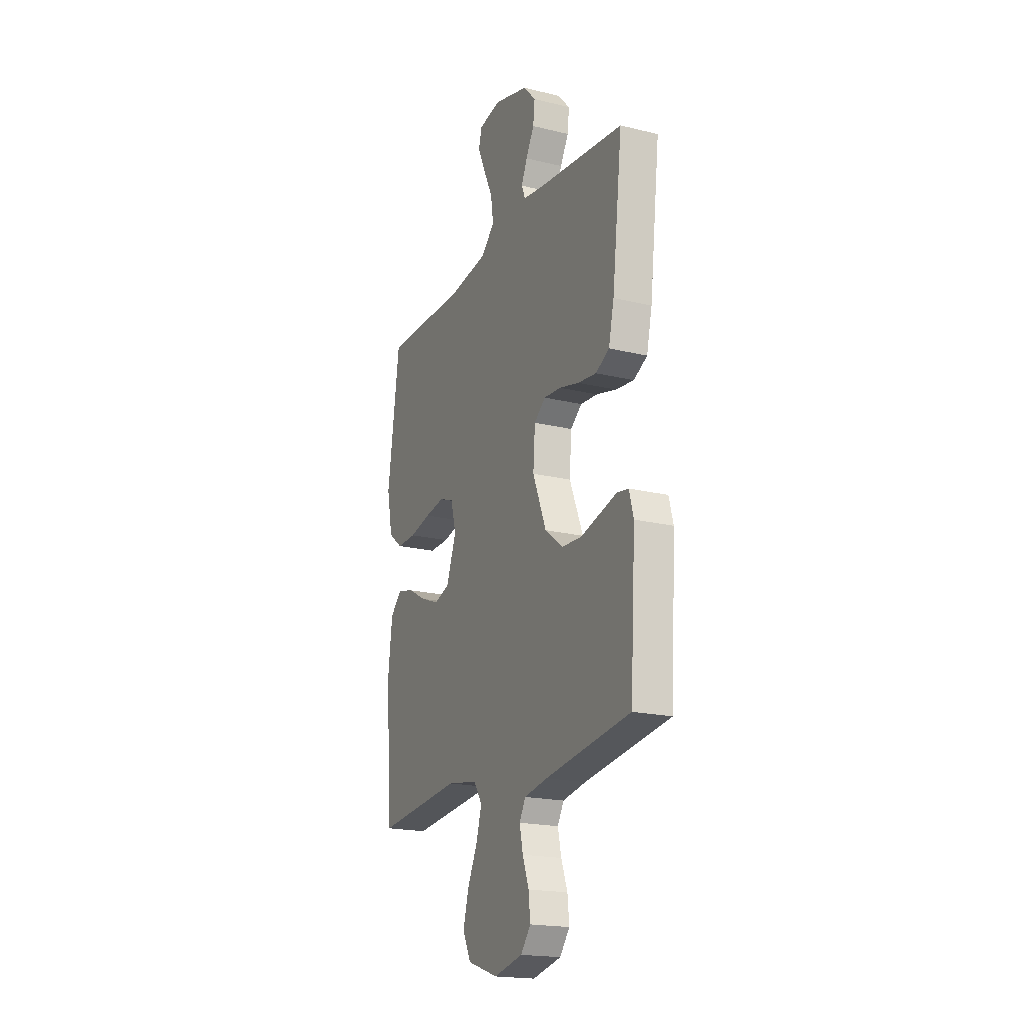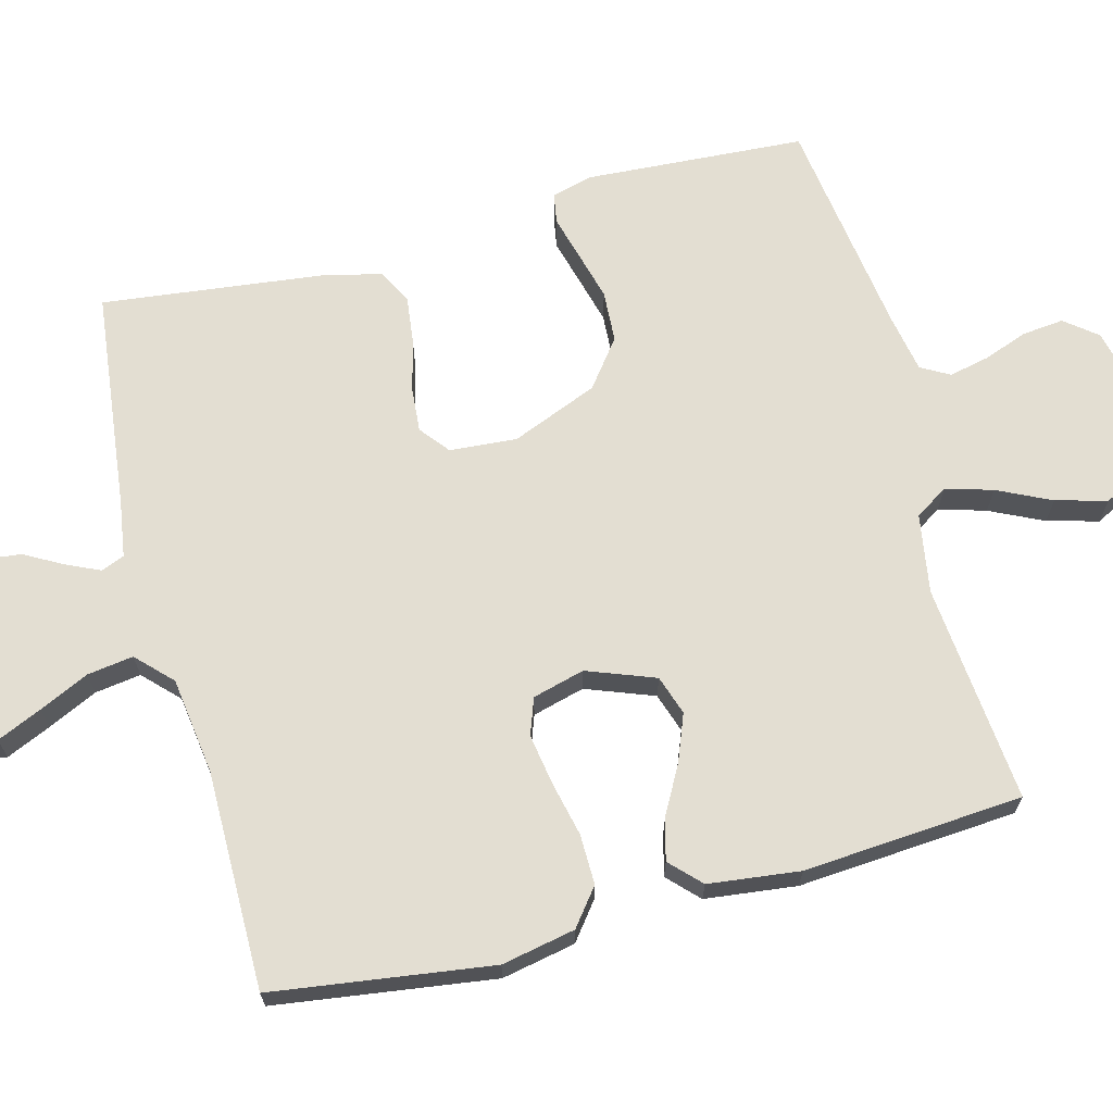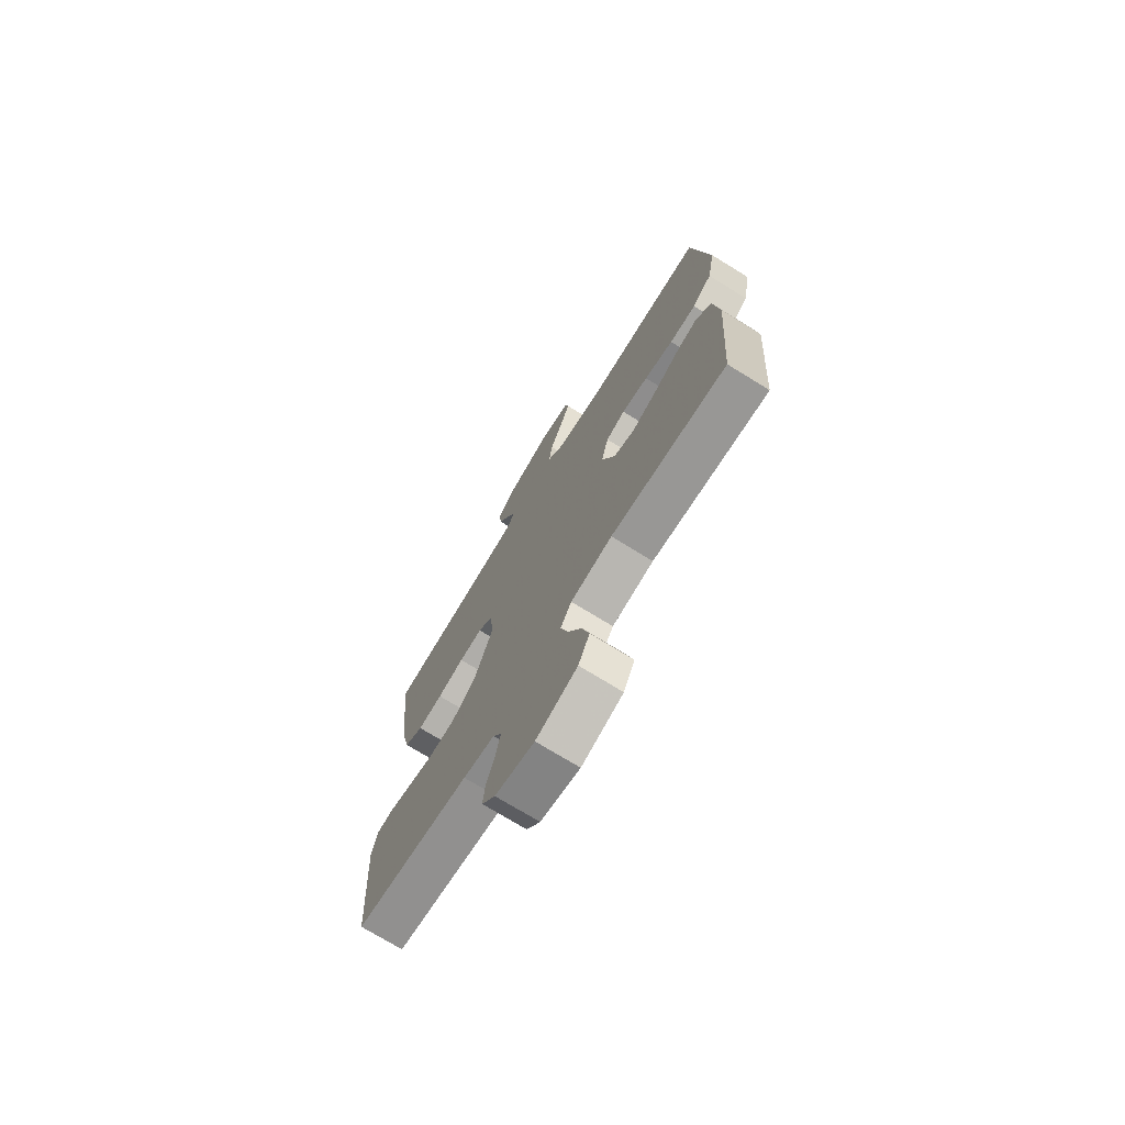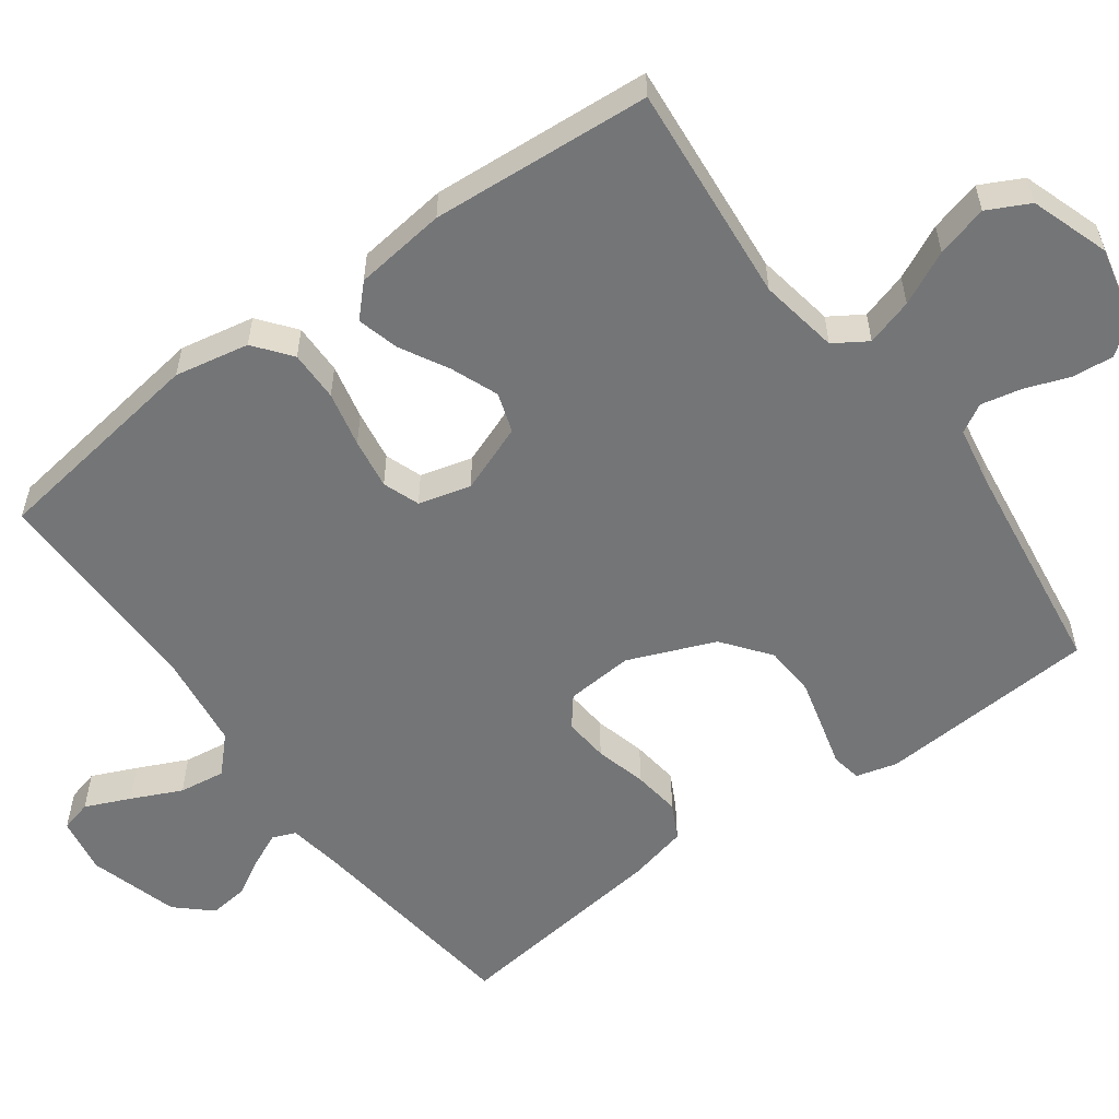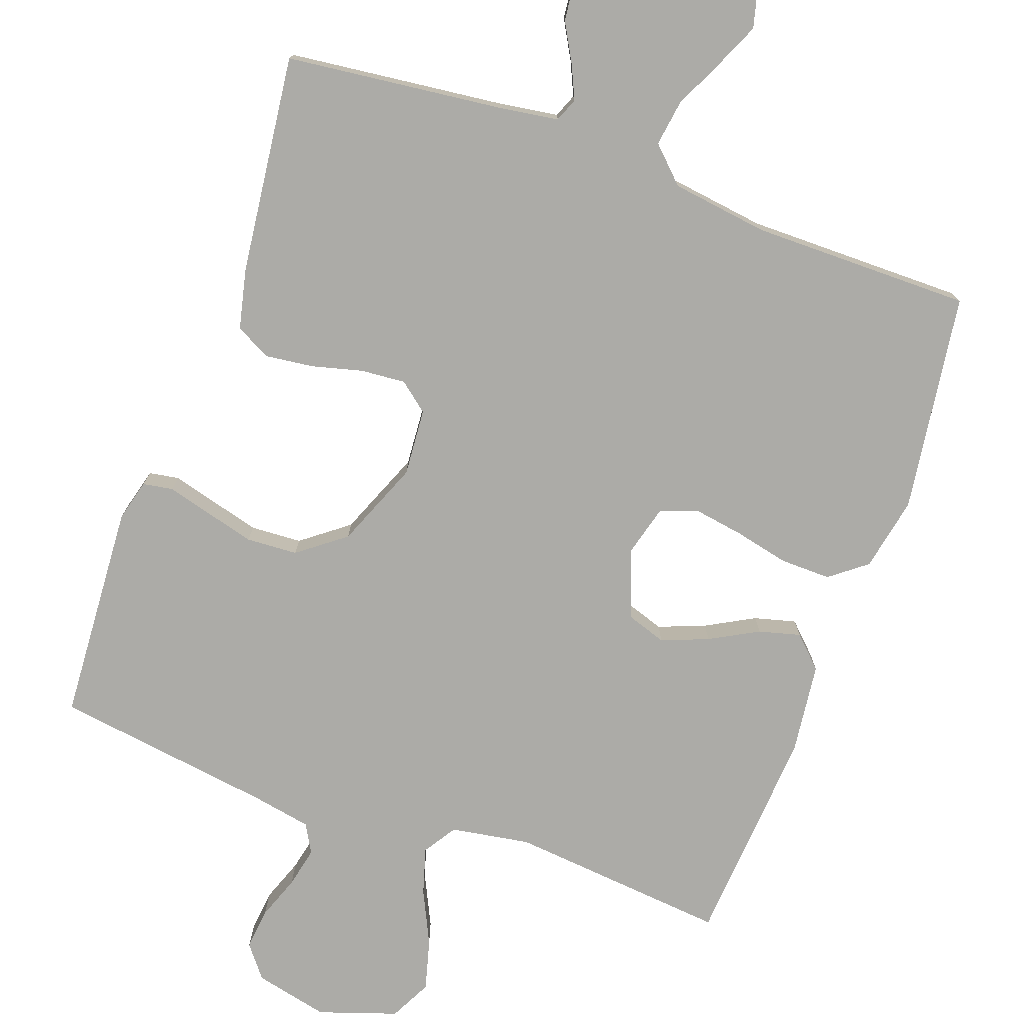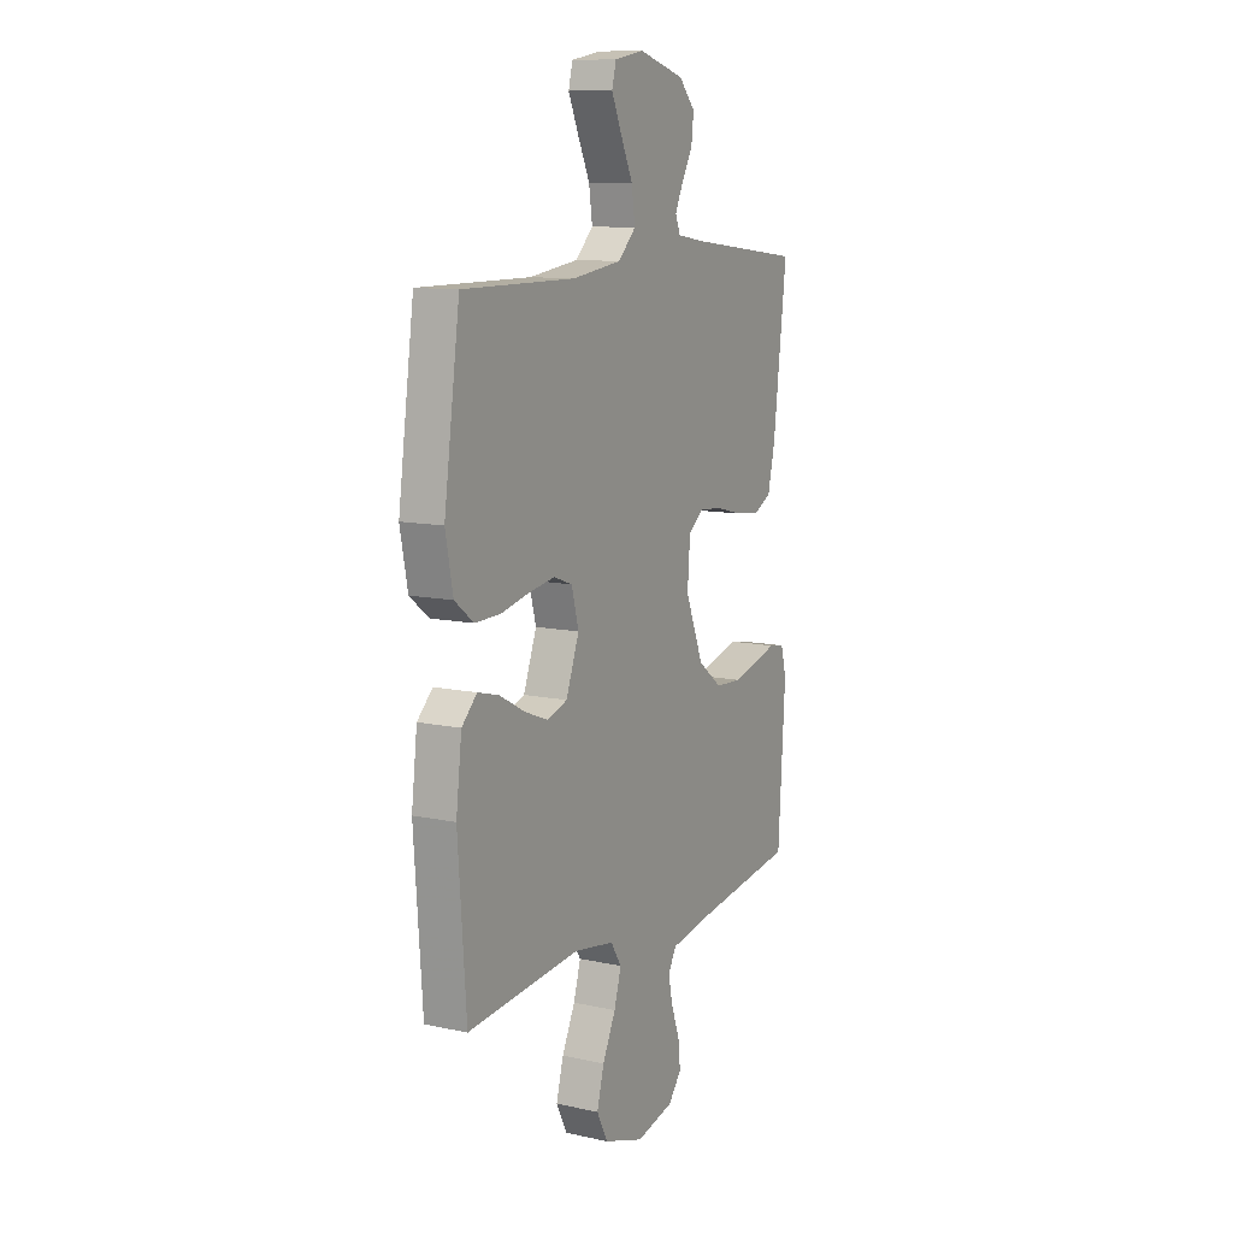
<metadata>
{"format":"obj","ext":"obj","renderer":"f3d","projection":"perspective","resolution":1024,"background":"white","views":[{"elev":-19.5,"azim":-114.5,"up":"+Z"},{"elev":67.6,"azim":75.2,"up":"+Y"},{"elev":-73.1,"azim":58.3,"up":"+Z"},{"elev":-56.5,"azim":126.3,"up":"+Y"},{"elev":-76.2,"azim":-19.8,"up":"+Y"},{"elev":10.8,"azim":118.4,"up":"+Z"}]}
</metadata>
<code>
v 0.5 0.07 0.5
v 0.542 0.07 0.2
v 0.522 0.07 0.099
v 0.472 0.07 0.06
v 0.403 0.07 0.061
v 0.328 0.07 0.078
v 0.259 0.07 0.089
v 0.209 0.07 0.071
v 0.19 0.07 0
v 0.225 0.07 -0.093
v 0.279 0.07 -0.111
v 0.343 0.07 -0.086
v 0.409 0.07 -0.05
v 0.466 0.07 -0.035
v 0.507 0.07 -0.075
v 0.522 0.07 -0.2
v 0.5 0.07 -0.5
v 0.2 0.07 -0.472
v 0.092 0.07 -0.49
v 0.063 0.07 -0.535
v 0.082 0.07 -0.599
v 0.117 0.07 -0.672
v 0.136 0.07 -0.742
v 0.107 0.07 -0.799
v 0 0.07 -0.835
v -0.101 0.07 -0.812
v -0.136 0.07 -0.768
v -0.13 0.07 -0.711
v -0.108 0.07 -0.651
v -0.096 0.07 -0.596
v -0.118 0.07 -0.557
v -0.2 0.07 -0.542
v -0.5 0.07 -0.5
v -0.519 0.07 -0.2
v -0.504 0.07 -0.144
v -0.463 0.07 -0.137
v -0.404 0.07 -0.153
v -0.336 0.07 -0.171
v -0.266 0.07 -0.167
v -0.202 0.07 -0.118
v -0.154 0.07 0
v -0.161 0.07 0.092
v -0.201 0.07 0.124
v -0.262 0.07 0.119
v -0.332 0.07 0.101
v -0.397 0.07 0.093
v -0.445 0.07 0.118
v -0.464 0.07 0.2
v -0.5 0.07 0.5
v -0.2 0.07 0.535
v -0.122 0.07 0.547
v -0.109 0.07 0.579
v -0.13 0.07 0.625
v -0.159 0.07 0.677
v -0.165 0.07 0.73
v -0.122 0.07 0.777
v 0 0.07 0.812
v 0.078 0.07 0.798
v 0.089 0.07 0.755
v 0.062 0.07 0.694
v 0.03 0.07 0.626
v 0.021 0.07 0.563
v 0.068 0.07 0.517
v 0.2 0.07 0.499
v 0.5 0 0.5
v 0.542 0 0.2
v 0.522 0 0.099
v 0.472 0 0.06
v 0.403 0 0.061
v 0.328 0 0.078
v 0.259 0 0.089
v 0.209 0 0.071
v 0.19 0 0
v 0.225 0 -0.093
v 0.279 0 -0.111
v 0.343 0 -0.086
v 0.409 0 -0.05
v 0.466 0 -0.035
v 0.507 0 -0.075
v 0.522 0 -0.2
v 0.5 0 -0.5
v 0.2 0 -0.472
v 0.092 0 -0.49
v 0.063 0 -0.535
v 0.082 0 -0.599
v 0.117 0 -0.672
v 0.136 0 -0.742
v 0.107 0 -0.799
v 0 0 -0.835
v -0.101 0 -0.812
v -0.136 0 -0.768
v -0.13 0 -0.711
v -0.108 0 -0.651
v -0.096 0 -0.596
v -0.118 0 -0.557
v -0.2 0 -0.542
v -0.5 0 -0.5
v -0.519 0 -0.2
v -0.504 0 -0.144
v -0.463 0 -0.137
v -0.404 0 -0.153
v -0.336 0 -0.171
v -0.266 0 -0.167
v -0.202 0 -0.118
v -0.154 0 0
v -0.161 0 0.092
v -0.201 0 0.124
v -0.262 0 0.119
v -0.332 0 0.101
v -0.397 0 0.093
v -0.445 0 0.118
v -0.464 0 0.2
v -0.5 0 0.5
v -0.2 0 0.535
v -0.122 0 0.547
v -0.109 0 0.579
v -0.13 0 0.625
v -0.159 0 0.677
v -0.165 0 0.73
v -0.122 0 0.777
v 0 0 0.812
v 0.078 0 0.798
v 0.089 0 0.755
v 0.062 0 0.694
v 0.03 0 0.626
v 0.021 0 0.563
v 0.068 0 0.517
v 0.2 0 0.499
f 59 60 61
f 58 59 61
f 57 58 61
f 56 57 61
f 55 56 61
f 54 55 61
f 53 54 61
f 52 53 61 62
f 51 52 62 63
f 48 49 50
f 47 48 50
f 46 47 50
f 45 46 50
f 44 45 50
f 50 51 63
f 44 50 63
f 43 44 63
f 35 36 37
f 34 35 37
f 33 34 37
f 32 33 37
f 31 32 37 38
f 27 28 29
f 26 27 29
f 25 26 29
f 24 25 29
f 23 24 29
f 22 23 29
f 21 22 29
f 20 21 29 30
f 19 20 30 31
f 16 17 18
f 15 16 18
f 14 15 18
f 13 14 18
f 12 13 18
f 11 12 18 19
f 10 11 19 31
f 4 5 6
f 3 4 6
f 2 3 6
f 1 2 6
f 64 1 6
f 64 6 7
f 64 7 8
f 63 64 8
f 43 63 8
f 42 43 8
f 41 42 8 9
f 9 10 31
f 41 9 31
f 40 41 31
f 39 40 31
f 31 38 39
f 125 124 123
f 125 123 122
f 125 122 121
f 125 121 120
f 125 120 119
f 125 119 118
f 125 118 117
f 126 125 117 116
f 127 126 116 115
f 114 113 112
f 114 112 111
f 114 111 110
f 114 110 109
f 114 109 108
f 127 115 114
f 127 114 108
f 127 108 107
f 101 100 99
f 101 99 98
f 101 98 97
f 101 97 96
f 102 101 96 95
f 93 92 91
f 93 91 90
f 93 90 89
f 93 89 88
f 93 88 87
f 93 87 86
f 93 86 85
f 94 93 85 84
f 95 94 84 83
f 82 81 80
f 82 80 79
f 82 79 78
f 82 78 77
f 82 77 76
f 83 82 76 75
f 95 83 75 74
f 70 69 68
f 70 68 67
f 70 67 66
f 70 66 65
f 70 65 128
f 71 70 128
f 72 71 128
f 72 128 127
f 72 127 107
f 72 107 106
f 73 72 106 105
f 95 74 73
f 95 73 105
f 95 105 104
f 95 104 103
f 103 102 95
f 1 65 66 2
f 2 66 67 3
f 3 67 68 4
f 4 68 69 5
f 5 69 70 6
f 6 70 71 7
f 7 71 72 8
f 8 72 73 9
f 9 73 74 10
f 10 74 75 11
f 11 75 76 12
f 12 76 77 13
f 13 77 78 14
f 14 78 79 15
f 15 79 80 16
f 16 80 81 17
f 17 81 82 18
f 18 82 83 19
f 19 83 84 20
f 20 84 85 21
f 21 85 86 22
f 22 86 87 23
f 23 87 88 24
f 24 88 89 25
f 25 89 90 26
f 26 90 91 27
f 27 91 92 28
f 28 92 93 29
f 29 93 94 30
f 30 94 95 31
f 31 95 96 32
f 32 96 97 33
f 33 97 98 34
f 34 98 99 35
f 35 99 100 36
f 36 100 101 37
f 37 101 102 38
f 38 102 103 39
f 39 103 104 40
f 40 104 105 41
f 41 105 106 42
f 42 106 107 43
f 43 107 108 44
f 44 108 109 45
f 45 109 110 46
f 46 110 111 47
f 47 111 112 48
f 48 112 113 49
f 49 113 114 50
f 50 114 115 51
f 51 115 116 52
f 52 116 117 53
f 53 117 118 54
f 54 118 119 55
f 55 119 120 56
f 56 120 121 57
f 57 121 122 58
f 58 122 123 59
f 59 123 124 60
f 60 124 125 61
f 61 125 126 62
f 62 126 127 63
f 63 127 128 64
f 64 128 65 1

</code>
